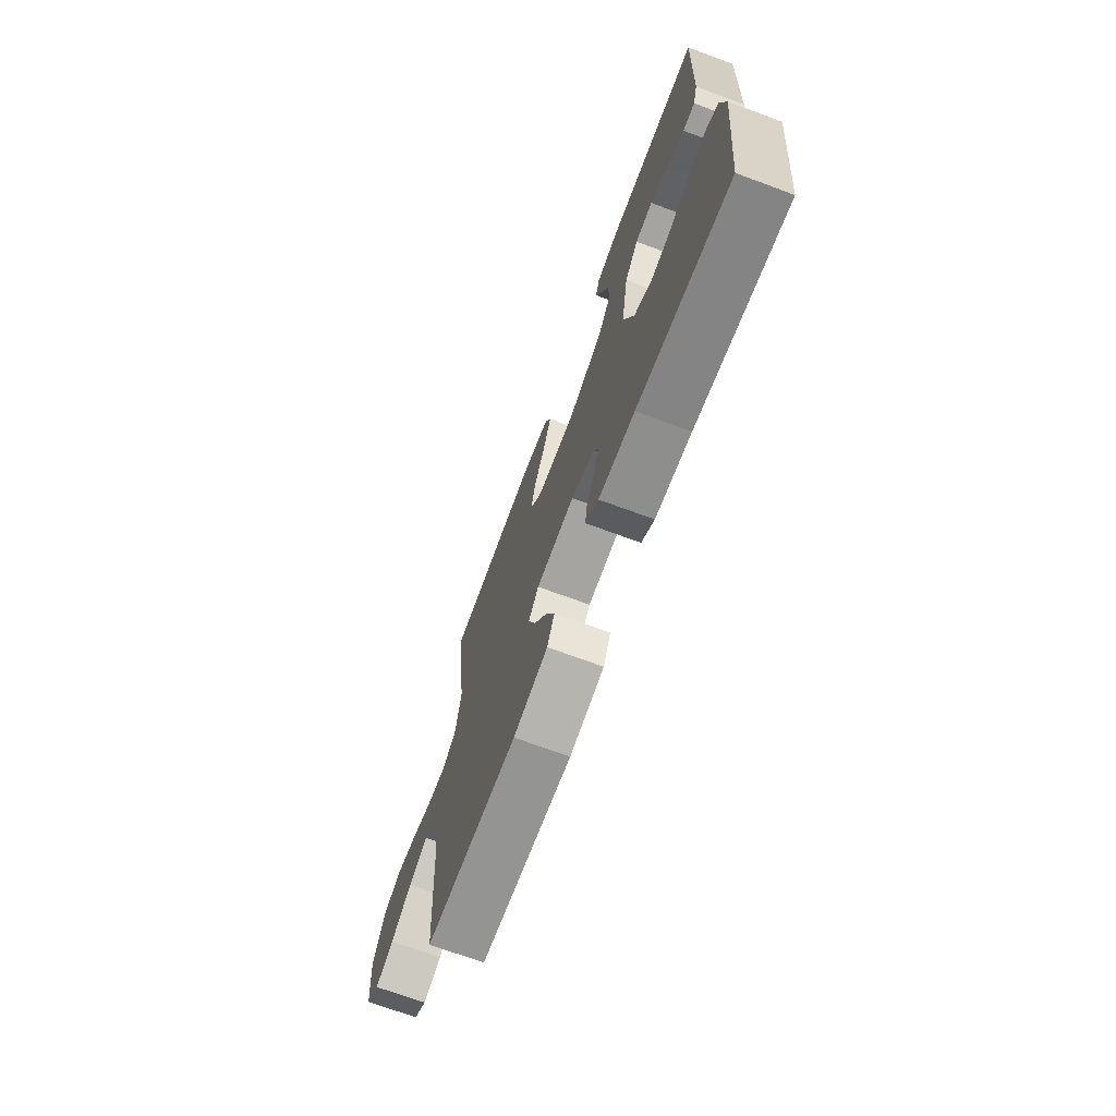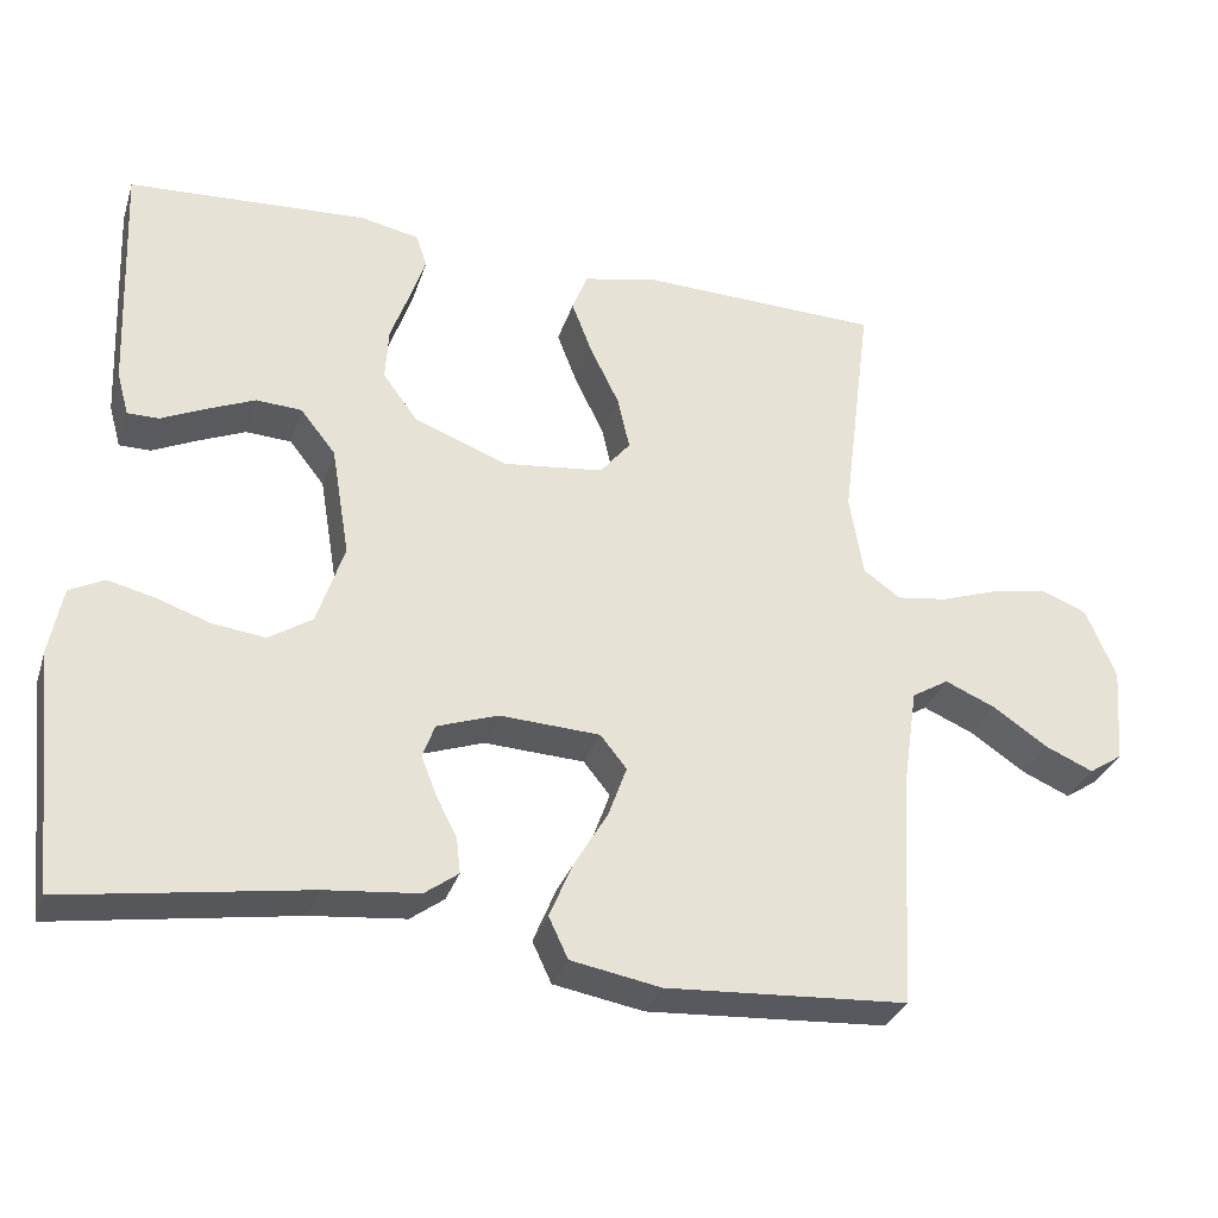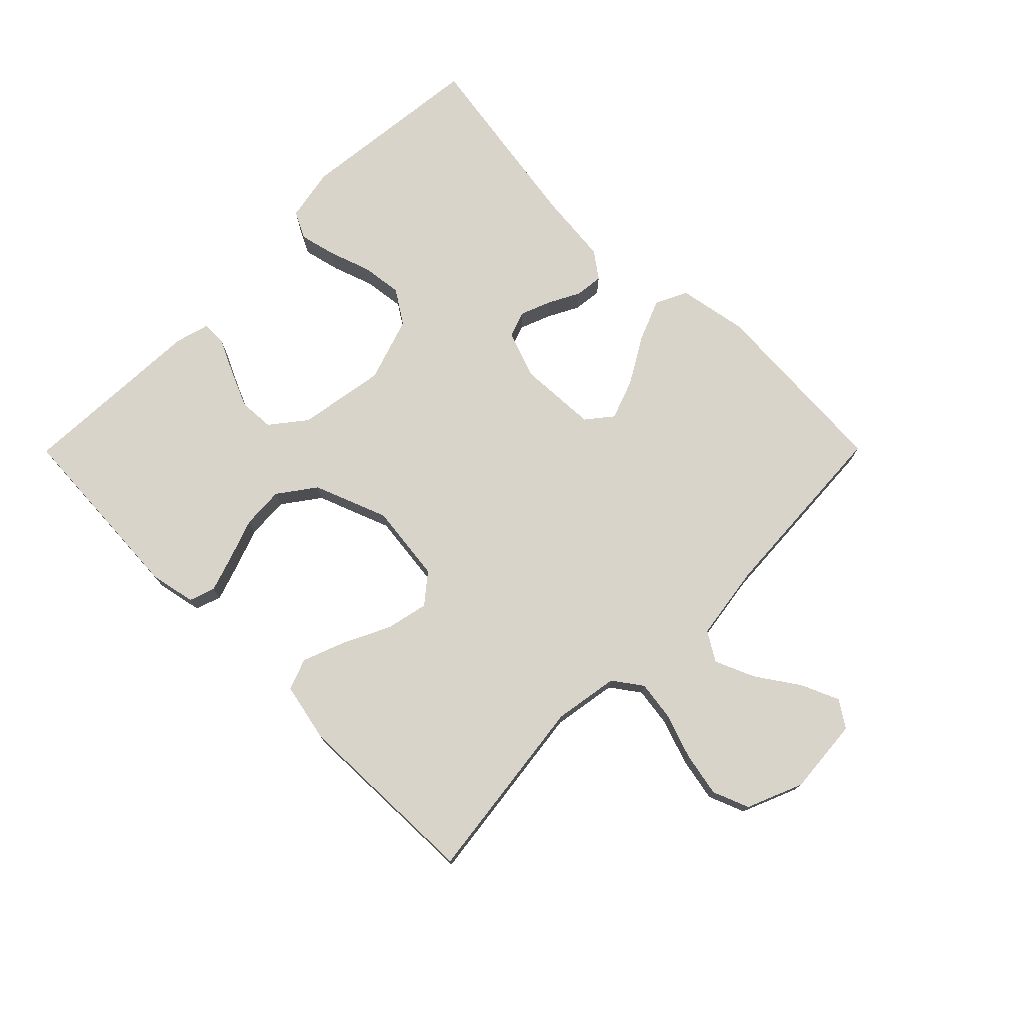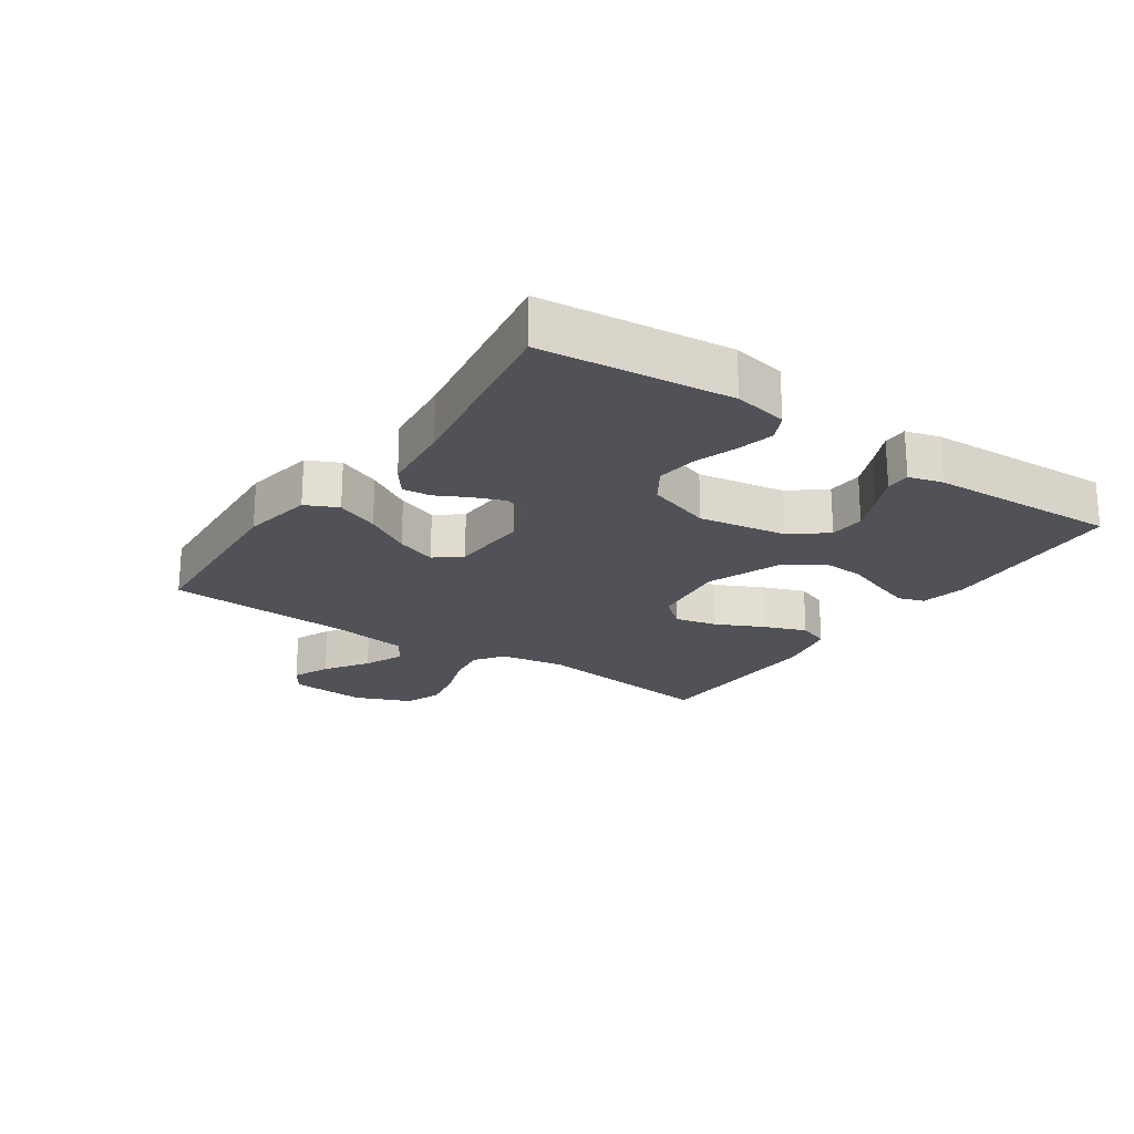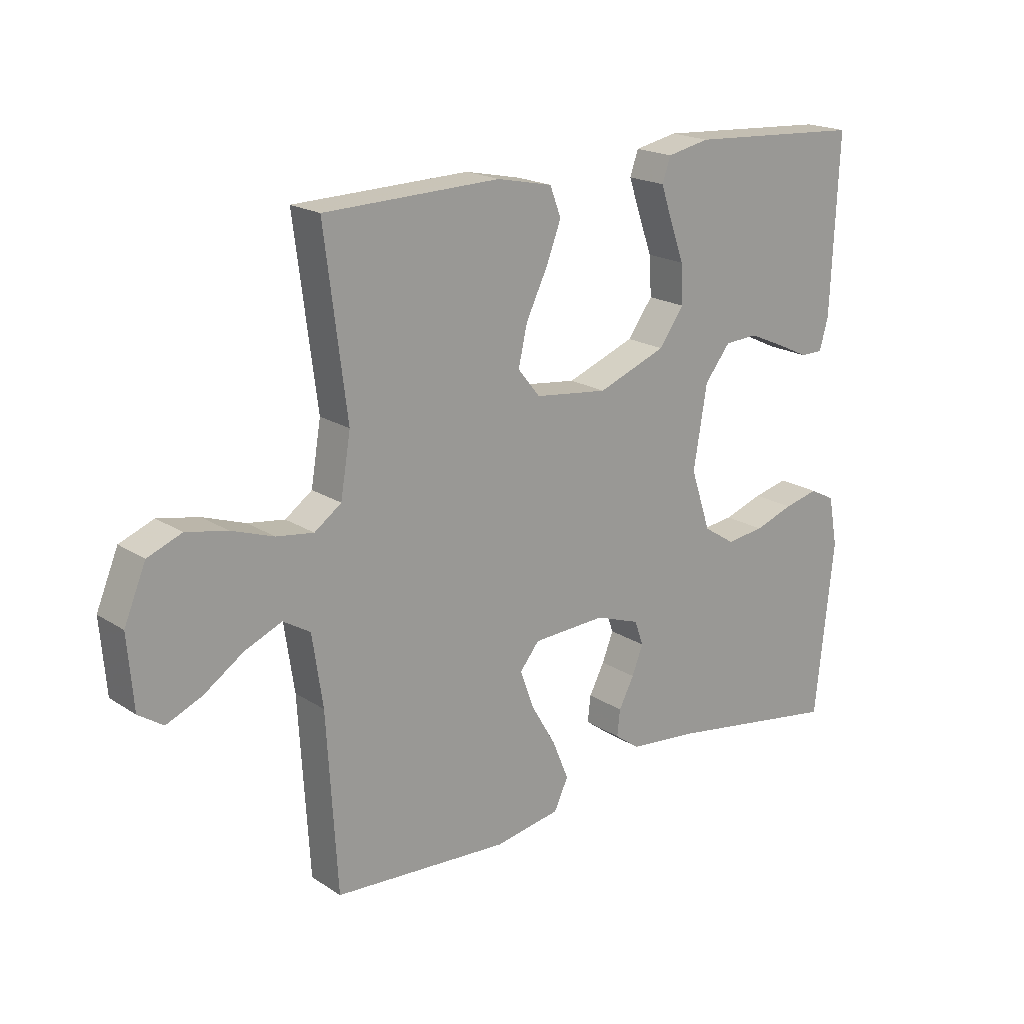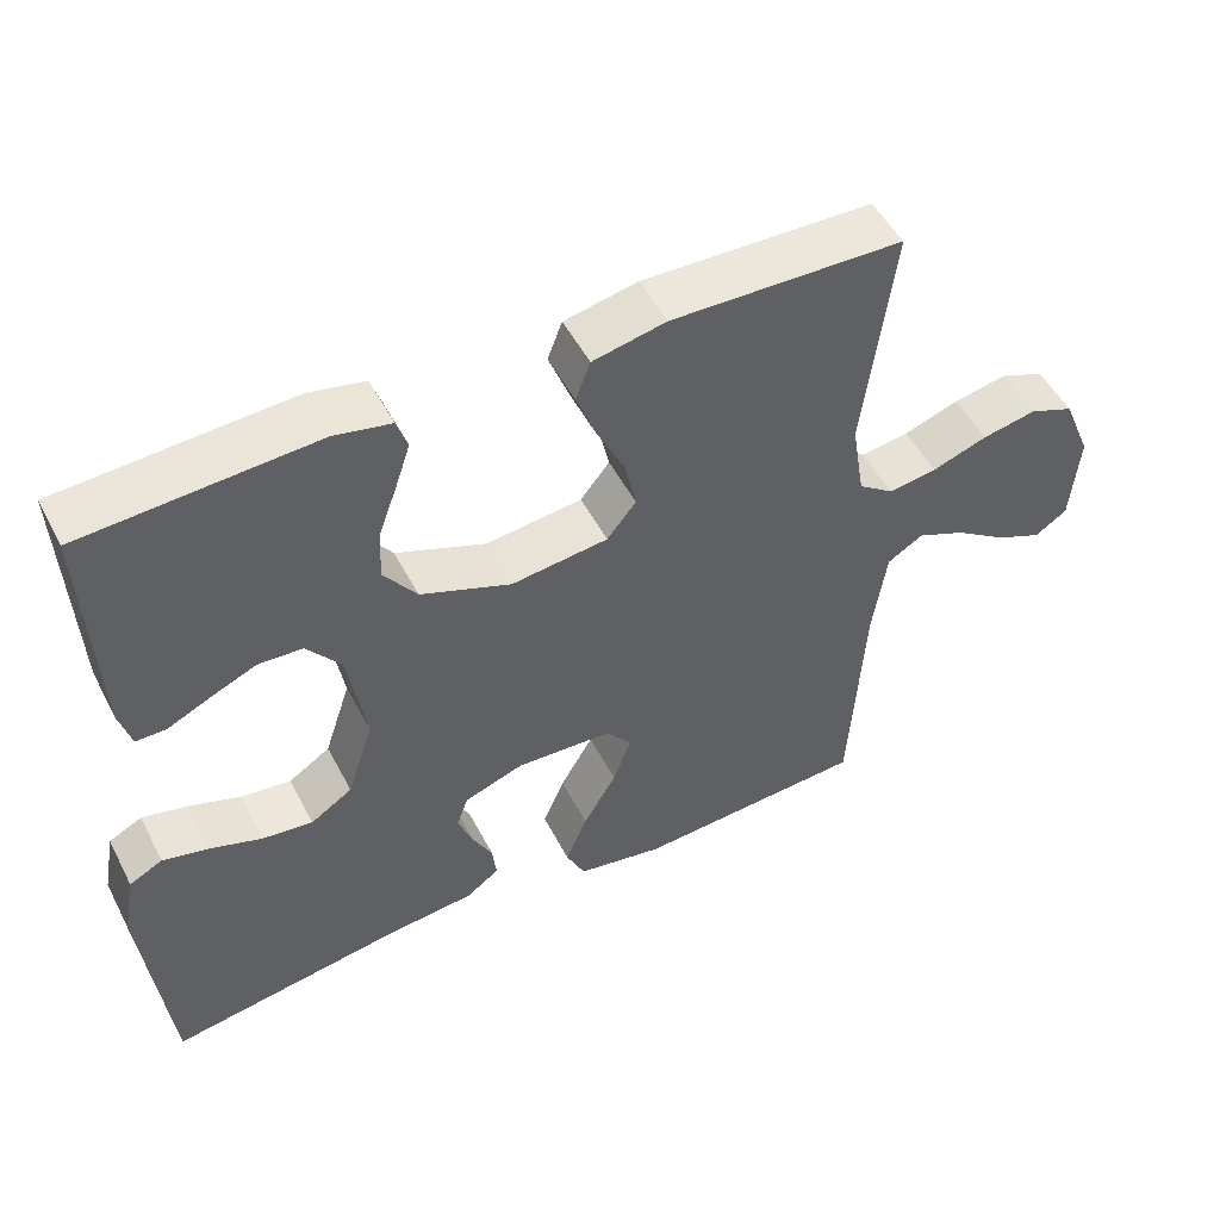
<metadata>
{"format":"obj","ext":"obj","renderer":"f3d","projection":"perspective","resolution":1024,"background":"white","views":[{"elev":-70.5,"azim":-110.3,"up":"+Z"},{"elev":-31.9,"azim":-16.8,"up":"+Z"},{"elev":75.2,"azim":44.8,"up":"+Y"},{"elev":-21.5,"azim":-124.4,"up":"+Y"},{"elev":19.3,"azim":140.2,"up":"+Z"},{"elev":50.8,"azim":-26.9,"up":"+Z"}]}
</metadata>
<code>
v 0.5 0.07 -0.5
v 0.2 0.07 -0.519
v 0.088 0.07 -0.499
v 0.064 0.07 -0.448
v 0.092 0.07 -0.38
v 0.135 0.07 -0.307
v 0.158 0.07 -0.243
v 0.125 0.07 -0.202
v 0 0.07 -0.196
v -0.076 0.07 -0.223
v -0.091 0.07 -0.265
v -0.072 0.07 -0.314
v -0.046 0.07 -0.364
v -0.041 0.07 -0.409
v -0.083 0.07 -0.44
v -0.2 0.07 -0.452
v -0.5 0.07 -0.5
v -0.532 0.07 -0.2
v -0.516 0.07 -0.115
v -0.473 0.07 -0.093
v -0.414 0.07 -0.107
v -0.347 0.07 -0.13
v -0.282 0.07 -0.138
v -0.228 0.07 -0.103
v -0.194 0.07 0
v -0.217 0.07 0.139
v -0.261 0.07 0.195
v -0.318 0.07 0.198
v -0.378 0.07 0.172
v -0.433 0.07 0.146
v -0.472 0.07 0.146
v -0.487 0.07 0.2
v -0.5 0.07 0.5
v -0.2 0.07 0.518
v -0.127 0.07 0.503
v -0.113 0.07 0.462
v -0.132 0.07 0.405
v -0.156 0.07 0.338
v -0.16 0.07 0.271
v -0.117 0.07 0.212
v 0 0.07 0.167
v 0.125 0.07 0.182
v 0.163 0.07 0.229
v 0.148 0.07 0.296
v 0.112 0.07 0.37
v 0.086 0.07 0.438
v 0.105 0.07 0.488
v 0.2 0.07 0.508
v 0.5 0.07 0.5
v 0.462 0.07 0.2
v 0.479 0.07 0.097
v 0.525 0.07 0.064
v 0.588 0.07 0.073
v 0.66 0.07 0.098
v 0.73 0.07 0.112
v 0.788 0.07 0.089
v 0.825 0.07 0
v 0.815 0.07 -0.122
v 0.773 0.07 -0.15
v 0.713 0.07 -0.124
v 0.645 0.07 -0.078
v 0.582 0.07 -0.051
v 0.536 0.07 -0.079
v 0.518 0.07 -0.2
v 0.5 0 -0.5
v 0.2 0 -0.519
v 0.088 0 -0.499
v 0.064 0 -0.448
v 0.092 0 -0.38
v 0.135 0 -0.307
v 0.158 0 -0.243
v 0.125 0 -0.202
v 0 0 -0.196
v -0.076 0 -0.223
v -0.091 0 -0.265
v -0.072 0 -0.314
v -0.046 0 -0.364
v -0.041 0 -0.409
v -0.083 0 -0.44
v -0.2 0 -0.452
v -0.5 0 -0.5
v -0.532 0 -0.2
v -0.516 0 -0.115
v -0.473 0 -0.093
v -0.414 0 -0.107
v -0.347 0 -0.13
v -0.282 0 -0.138
v -0.228 0 -0.103
v -0.194 0 0
v -0.217 0 0.139
v -0.261 0 0.195
v -0.318 0 0.198
v -0.378 0 0.172
v -0.433 0 0.146
v -0.472 0 0.146
v -0.487 0 0.2
v -0.5 0 0.5
v -0.2 0 0.518
v -0.127 0 0.503
v -0.113 0 0.462
v -0.132 0 0.405
v -0.156 0 0.338
v -0.16 0 0.271
v -0.117 0 0.212
v 0 0 0.167
v 0.125 0 0.182
v 0.163 0 0.229
v 0.148 0 0.296
v 0.112 0 0.37
v 0.086 0 0.438
v 0.105 0 0.488
v 0.2 0 0.508
v 0.5 0 0.5
v 0.462 0 0.2
v 0.479 0 0.097
v 0.525 0 0.064
v 0.588 0 0.073
v 0.66 0 0.098
v 0.73 0 0.112
v 0.788 0 0.089
v 0.825 0 0
v 0.815 0 -0.122
v 0.773 0 -0.15
v 0.713 0 -0.124
v 0.645 0 -0.078
v 0.582 0 -0.051
v 0.536 0 -0.079
v 0.518 0 -0.2
f 59 60 61
f 58 59 61
f 57 58 61
f 56 57 61
f 55 56 61
f 54 55 61
f 53 54 61
f 52 53 61 62
f 51 52 62 63
f 48 49 50
f 47 48 50
f 46 47 50
f 45 46 50
f 44 45 50
f 43 44 50 51
f 51 63 64
f 43 51 64
f 42 43 64
f 36 37 38
f 35 36 38
f 34 35 38
f 33 34 38
f 32 33 38
f 31 32 38
f 30 31 38
f 29 30 38
f 28 29 38 39
f 27 28 39 40
f 20 21 22
f 19 20 22
f 18 19 22
f 17 18 22
f 16 17 22
f 16 22 23
f 15 16 23
f 14 15 23
f 13 14 23
f 12 13 23
f 11 12 23 24
f 4 5 6
f 3 4 6
f 2 3 6
f 1 2 6
f 64 1 6
f 64 6 7
f 64 7 8
f 42 64 8
f 41 42 8
f 40 41 8
f 27 40 8
f 26 27 8
f 25 26 8 9
f 10 11 24 25
f 9 10 25
f 125 124 123
f 125 123 122
f 125 122 121
f 125 121 120
f 125 120 119
f 125 119 118
f 125 118 117
f 126 125 117 116
f 127 126 116 115
f 114 113 112
f 114 112 111
f 114 111 110
f 114 110 109
f 114 109 108
f 115 114 108 107
f 128 127 115
f 128 115 107
f 128 107 106
f 102 101 100
f 102 100 99
f 102 99 98
f 102 98 97
f 102 97 96
f 102 96 95
f 102 95 94
f 102 94 93
f 103 102 93 92
f 104 103 92 91
f 86 85 84
f 86 84 83
f 86 83 82
f 86 82 81
f 86 81 80
f 87 86 80
f 87 80 79
f 87 79 78
f 87 78 77
f 87 77 76
f 88 87 76 75
f 70 69 68
f 70 68 67
f 70 67 66
f 70 66 65
f 70 65 128
f 71 70 128
f 72 71 128
f 72 128 106
f 72 106 105
f 72 105 104
f 72 104 91
f 72 91 90
f 73 72 90 89
f 89 88 75 74
f 89 74 73
f 1 65 66 2
f 2 66 67 3
f 3 67 68 4
f 4 68 69 5
f 5 69 70 6
f 6 70 71 7
f 7 71 72 8
f 8 72 73 9
f 9 73 74 10
f 10 74 75 11
f 11 75 76 12
f 12 76 77 13
f 13 77 78 14
f 14 78 79 15
f 15 79 80 16
f 16 80 81 17
f 17 81 82 18
f 18 82 83 19
f 19 83 84 20
f 20 84 85 21
f 21 85 86 22
f 22 86 87 23
f 23 87 88 24
f 24 88 89 25
f 25 89 90 26
f 26 90 91 27
f 27 91 92 28
f 28 92 93 29
f 29 93 94 30
f 30 94 95 31
f 31 95 96 32
f 32 96 97 33
f 33 97 98 34
f 34 98 99 35
f 35 99 100 36
f 36 100 101 37
f 37 101 102 38
f 38 102 103 39
f 39 103 104 40
f 40 104 105 41
f 41 105 106 42
f 42 106 107 43
f 43 107 108 44
f 44 108 109 45
f 45 109 110 46
f 46 110 111 47
f 47 111 112 48
f 48 112 113 49
f 49 113 114 50
f 50 114 115 51
f 51 115 116 52
f 52 116 117 53
f 53 117 118 54
f 54 118 119 55
f 55 119 120 56
f 56 120 121 57
f 57 121 122 58
f 58 122 123 59
f 59 123 124 60
f 60 124 125 61
f 61 125 126 62
f 62 126 127 63
f 63 127 128 64
f 64 128 65 1

</code>
